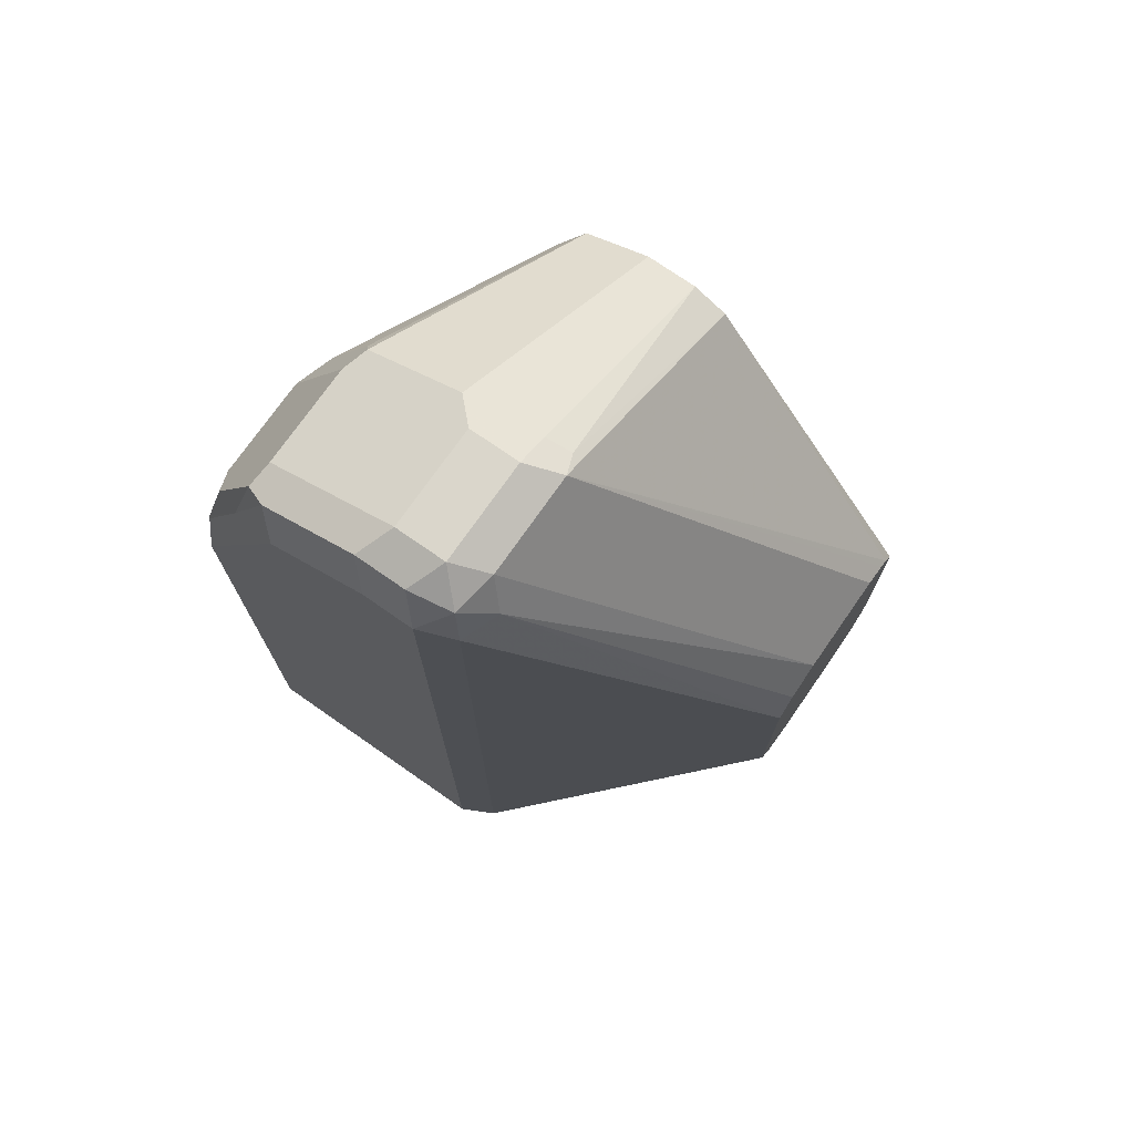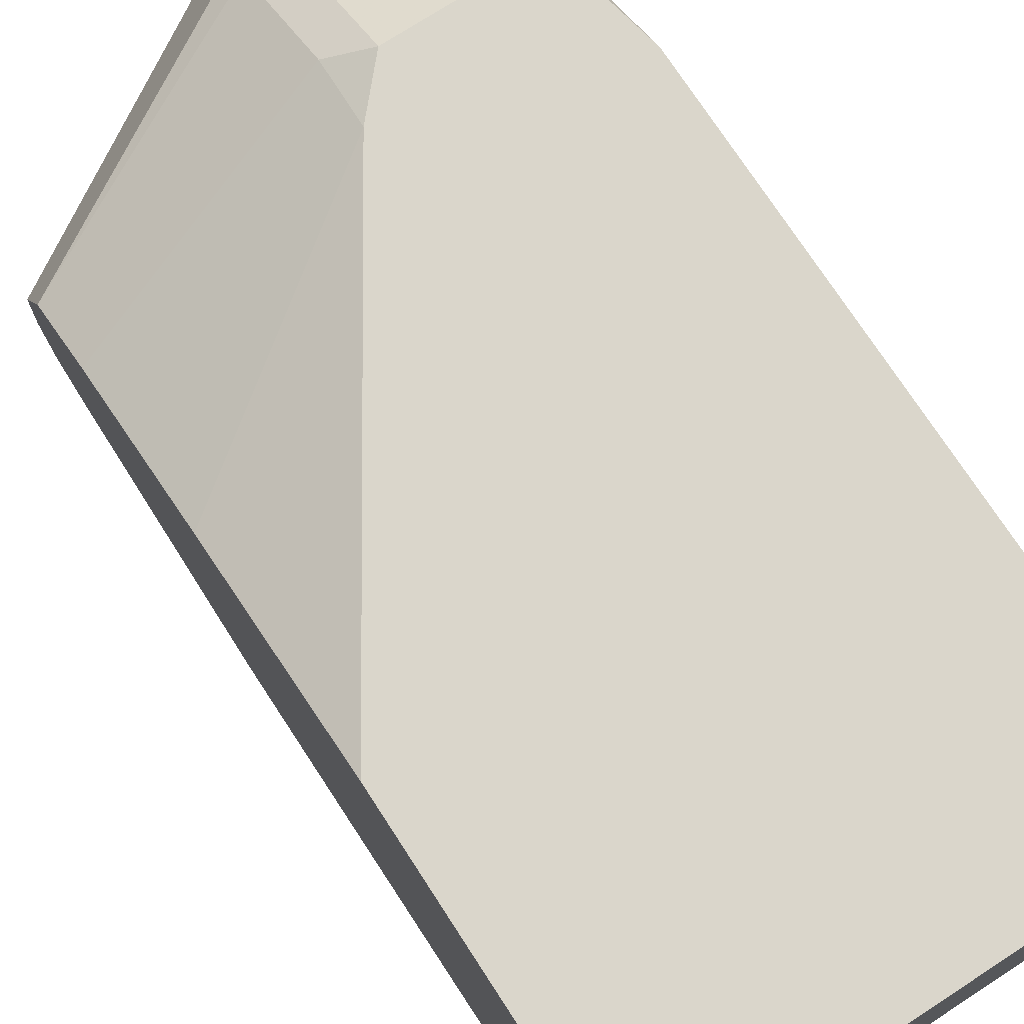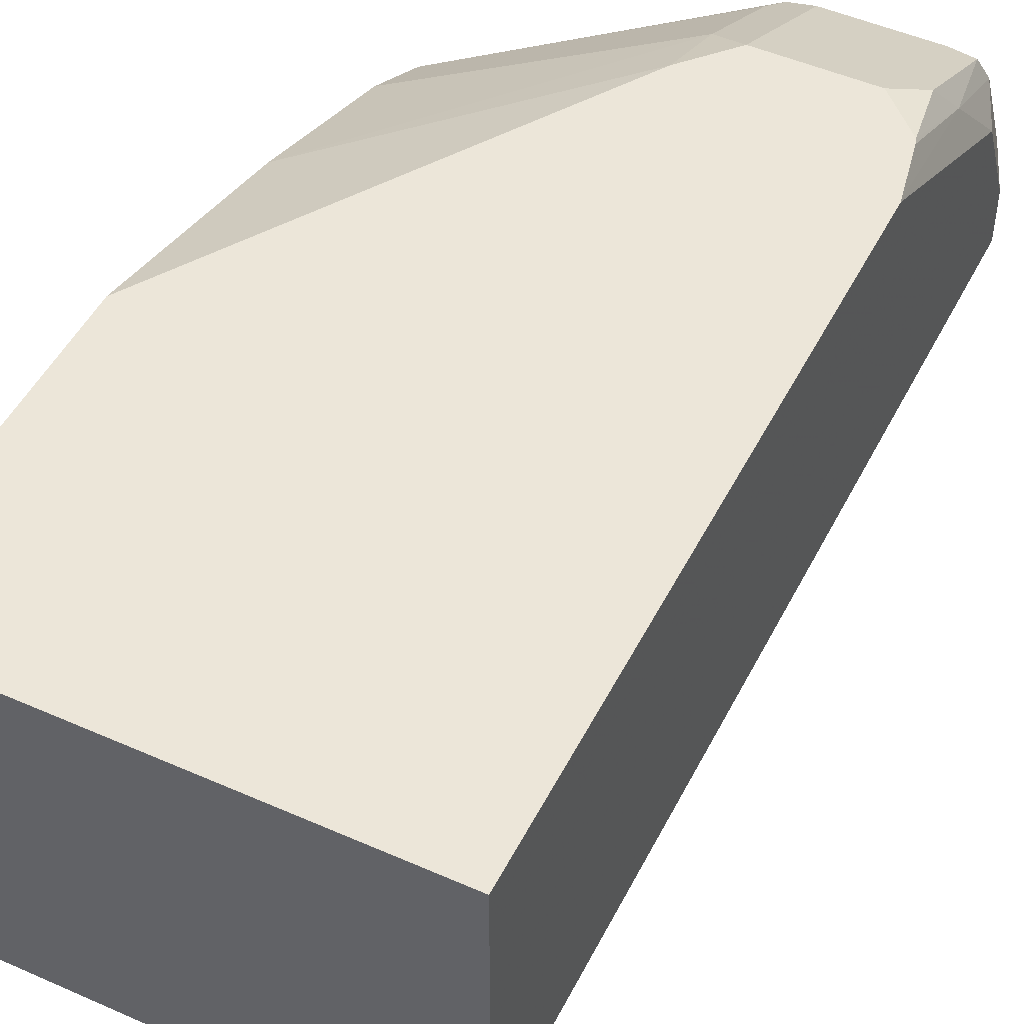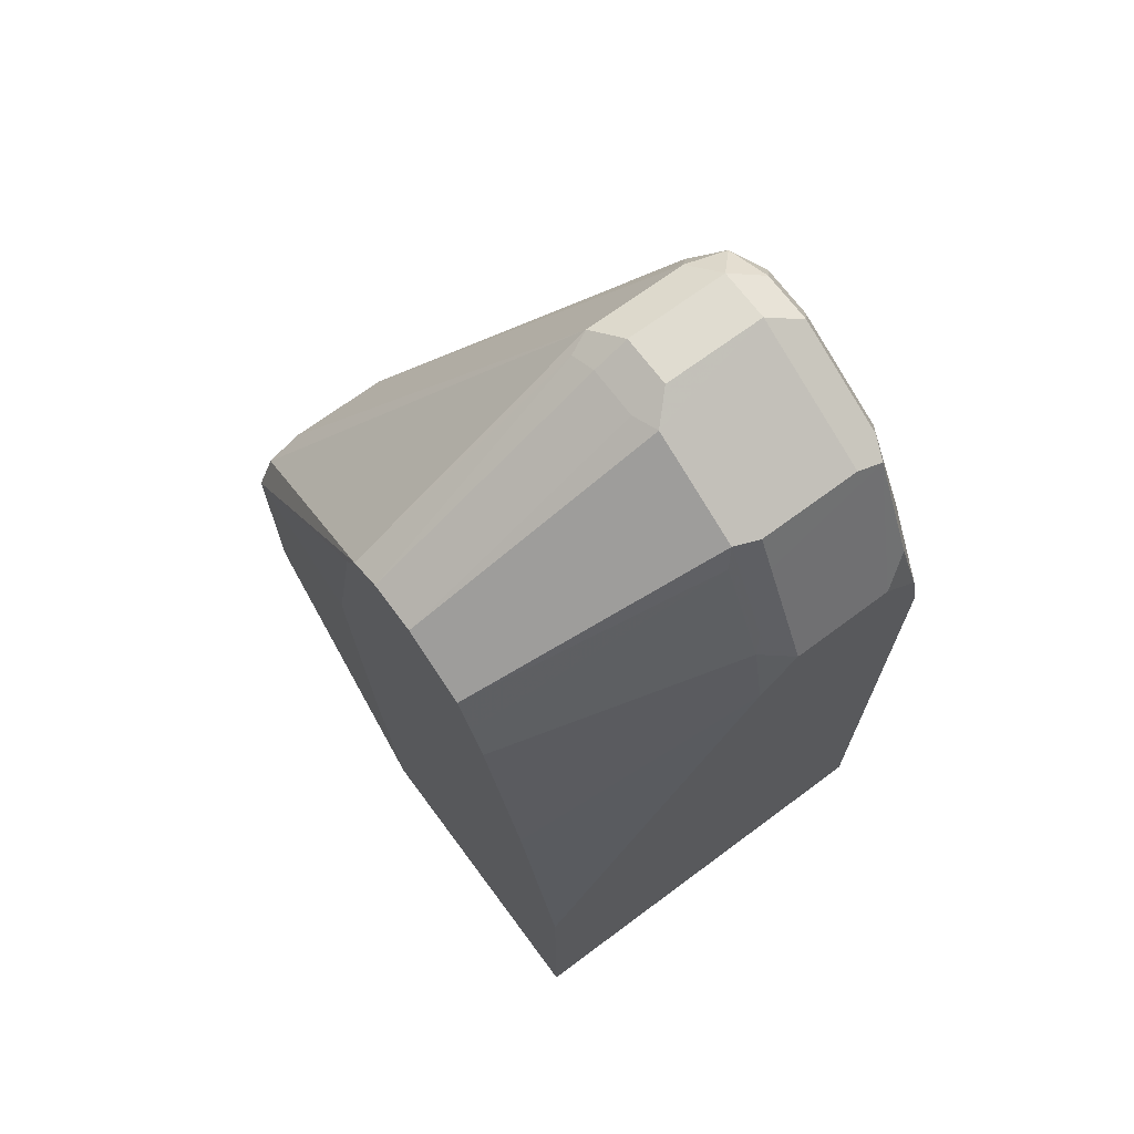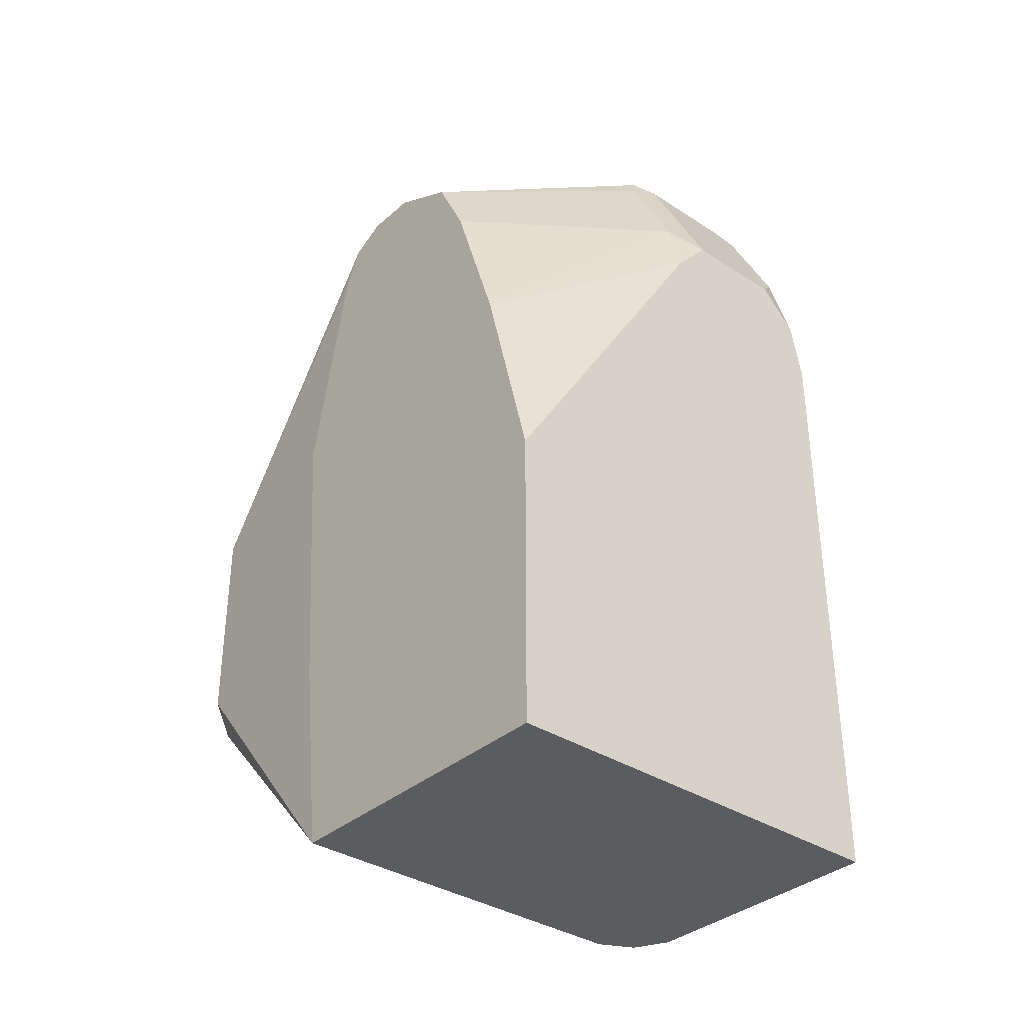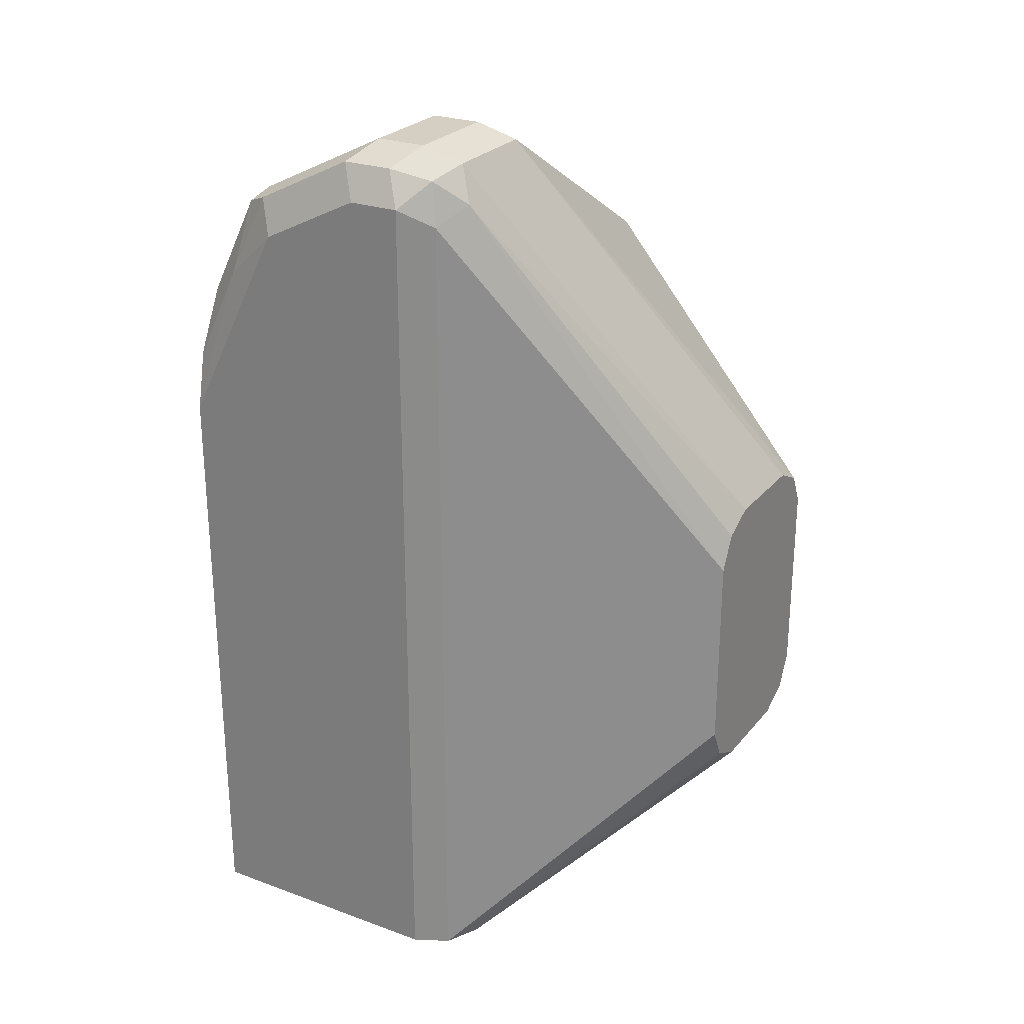
<metadata>
{"format":"obj","ext":"obj","renderer":"f3d","projection":"perspective","resolution":1024,"background":"white","views":[{"elev":73.9,"azim":-55.1,"up":"+Z"},{"elev":74.0,"azim":147.0,"up":"+Y"},{"elev":49.0,"azim":-153.8,"up":"+Y"},{"elev":69.5,"azim":143.4,"up":"+Z"},{"elev":-35.2,"azim":139.2,"up":"+Z"},{"elev":25.8,"azim":-59.9,"up":"+Z"}]}
</metadata>
<code>
v -0.4838 -0.03188 0.4573
v -0.4838 -0.1301 0.4573
v -0.618 -0.03188 0.4573
v -0.4838 -0.03188 0.553
v -0.6018 -0.1301 0.4573
v -0.4838 -0.138 0.5205
v -0.4879 -0.1996 0.5367
v -0.4924 -0.1996 0.5279
v -0.4934 -0.1996 0.5259
v -0.4953 -0.1996 0.5249
v -0.5042 -0.1996 0.5205
v -0.618 -0.1139 0.4573
v -0.618 -0.03188 0.6499
v -0.5571 -0.03188 0.6682
v -0.4838 -0.04879 0.618
v -0.6126 -0.1247 0.4573
v -0.5367 -0.1996 0.5205
v -0.5397 -0.1996 0.522
v -0.5476 -0.1996 0.5259
v -0.4838 -0.1443 0.6018
v -0.4838 -0.1443 0.602
v -0.4838 -0.1449 0.6125
v -0.4879 -0.1996 0.6018
v -0.618 -0.1139 0.7319
v -0.618 -0.06506 0.7156
v -0.6179 -0.03188 0.6506
v -0.5693 -0.03188 0.6818
v -0.5584 -0.03796 0.6885
v -0.4838 -0.06506 0.6668
v -0.553 -0.1996 0.5367
v -0.6126 -0.1247 0.7265
v -0.4838 -0.1301 0.6831
v -0.4838 -0.1259 0.6915
v -0.4838 -0.1247 0.6939
v -0.4934 -0.1996 0.6126
v -0.6099 -0.122 0.74
v -0.6126 -0.1084 0.7427
v -0.618 -0.09759 0.7319
v -0.6126 -0.05965 0.7265
v -0.614 -0.04677 0.6994
v -0.6143 -0.03188 0.6681
v -0.5611 -0.04067 0.6953
v -0.6018 -0.03188 0.6818
v -0.5693 -0.04879 0.7156
v -0.5584 -0.05423 0.721
v -0.4838 -0.07048 0.6777
v -0.553 -0.1996 0.6018
v -0.6018 -0.1301 0.7319
v -0.4838 -0.1222 0.6952
v -0.5571 -0.122 0.74
v -0.5638 -0.1247 0.7427
v -0.4963 -0.1996 0.6141
v -0.5964 -0.1247 0.7427
v -0.6018 -0.1139 0.7481
v -0.6126 -0.09217 0.7427
v -0.6099 -0.05287 0.7238
v -0.6099 -0.03661 0.6912
v -0.6137 -0.03188 0.6698
v -0.5611 -0.05694 0.7278
v -0.6018 -0.04879 0.7156
v -0.5693 -0.05423 0.7265
v -0.4838 -0.07592 0.6885
v -0.5508 -0.1996 0.6062
v -0.5476 -0.1996 0.6126
v -0.5367 -0.1996 0.618
v -0.4838 -0.1139 0.6994
v -0.5584 -0.1139 0.7427
v -0.5042 -0.1996 0.618
v -0.5693 -0.1139 0.7481
v -0.6018 -0.09759 0.7481
v -0.6099 -0.08539 0.74
v -0.6018 -0.07592 0.7373
v -0.6018 -0.05423 0.7265
v -0.5611 -0.08946 0.7441
v -0.4838 -0.09759 0.6994
v -0.5584 -0.09759 0.7427
v -0.5693 -0.09759 0.7481
f 36 48 53
f 37 54 70
f 36 53 54
f 37 70 55
f 39 55 71
f 36 54 37
f 39 71 56
f 40 56 57
f 40 57 58
f 40 58 41
f 42 44 59
f 43 58 57
f 35 51 52
f 43 57 56
f 39 56 40
f 34 51 35
f 26 40 41
f 34 49 50
f 43 56 60
f 24 55 38
f 25 38 55
f 25 55 39
f 25 39 40
f 25 40 26
f 27 42 28
f 34 50 51
f 27 43 60
f 27 44 42
f 28 42 59
f 28 59 45
f 28 45 46
f 28 46 29
f 31 47 48
f 31 48 36
f 27 60 44
f 44 60 56
f 62 74 75
f 44 61 59
f 56 73 61
f 59 61 74
f 59 74 62
f 61 73 74
f 24 37 55
f 66 75 76
f 66 76 67
f 67 74 69
f 67 76 74
f 69 74 77
f 70 77 74
f 70 74 72
f 70 72 71
f 72 74 73
f 74 76 75
f 56 72 73
f 44 56 61
f 56 71 72
f 54 77 70
f 45 59 62
f 45 62 46
f 47 63 48
f 48 63 64
f 48 64 65
f 48 65 53
f 50 67 51
f 50 66 67
f 51 68 52
f 51 67 69
f 51 69 54
f 51 54 53
f 51 53 65
f 51 65 68
f 54 69 77
f 55 70 71
f 24 36 37
f 49 66 50
f 23 34 35
f 1 49 34
f 1 34 33
f 1 33 32
f 1 32 22
f 1 22 21
f 1 21 20
f 1 20 6
f 1 6 2
f 2 6 7
f 2 7 8
f 2 8 9
f 2 9 10
f 2 10 11
f 2 11 17
f 2 17 5
f 1 66 49
f 3 12 24
f 1 75 66
f 1 46 62
f 24 31 36
f 1 2 5
f 1 5 16
f 1 16 12
f 1 12 3
f 1 3 13
f 1 13 26
f 1 26 41
f 1 41 58
f 1 58 43
f 1 43 27
f 1 27 14
f 1 14 4
f 1 15 29
f 1 29 46
f 1 62 75
f 3 24 38
f 1 4 15
f 3 25 13
f 7 11 10
f 7 10 9
f 7 9 8
f 12 16 31
f 12 31 24
f 13 25 26
f 14 27 28
f 15 28 29
f 16 19 30
f 16 30 47
f 16 47 31
f 22 32 23
f 23 32 33
f 3 38 25
f 23 33 34
f 7 17 11
f 7 18 17
f 14 28 15
f 7 30 19
f 5 17 18
f 7 19 18
f 5 18 19
f 5 19 16
f 6 20 7
f 4 14 15
f 7 21 22
f 7 22 23
f 7 20 21
f 7 35 52
f 7 52 68
f 7 68 65
f 7 65 64
f 7 64 63
f 7 23 35
f 7 63 47
f 7 47 30

</code>
